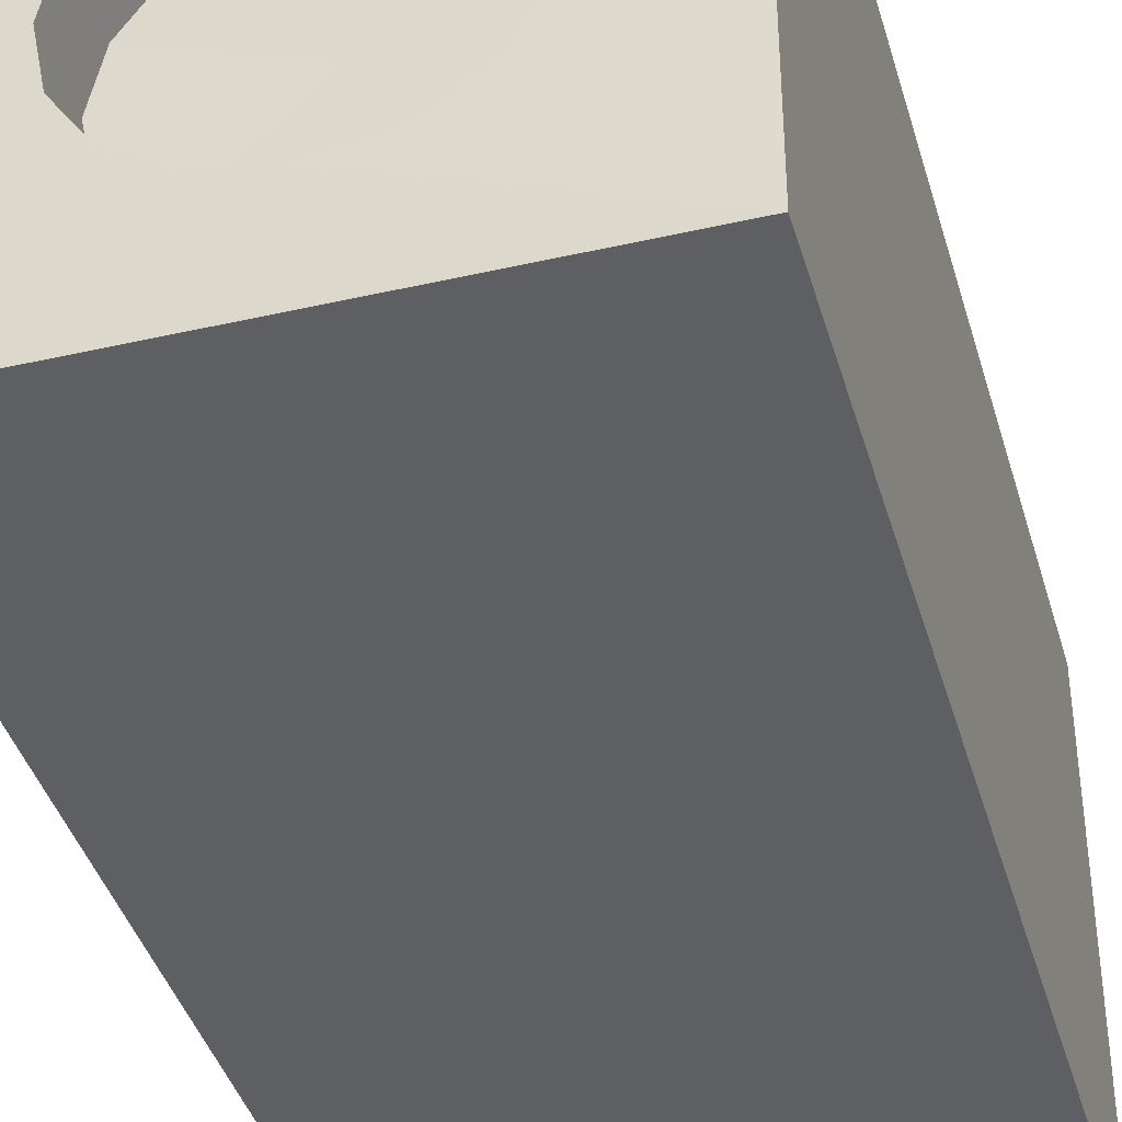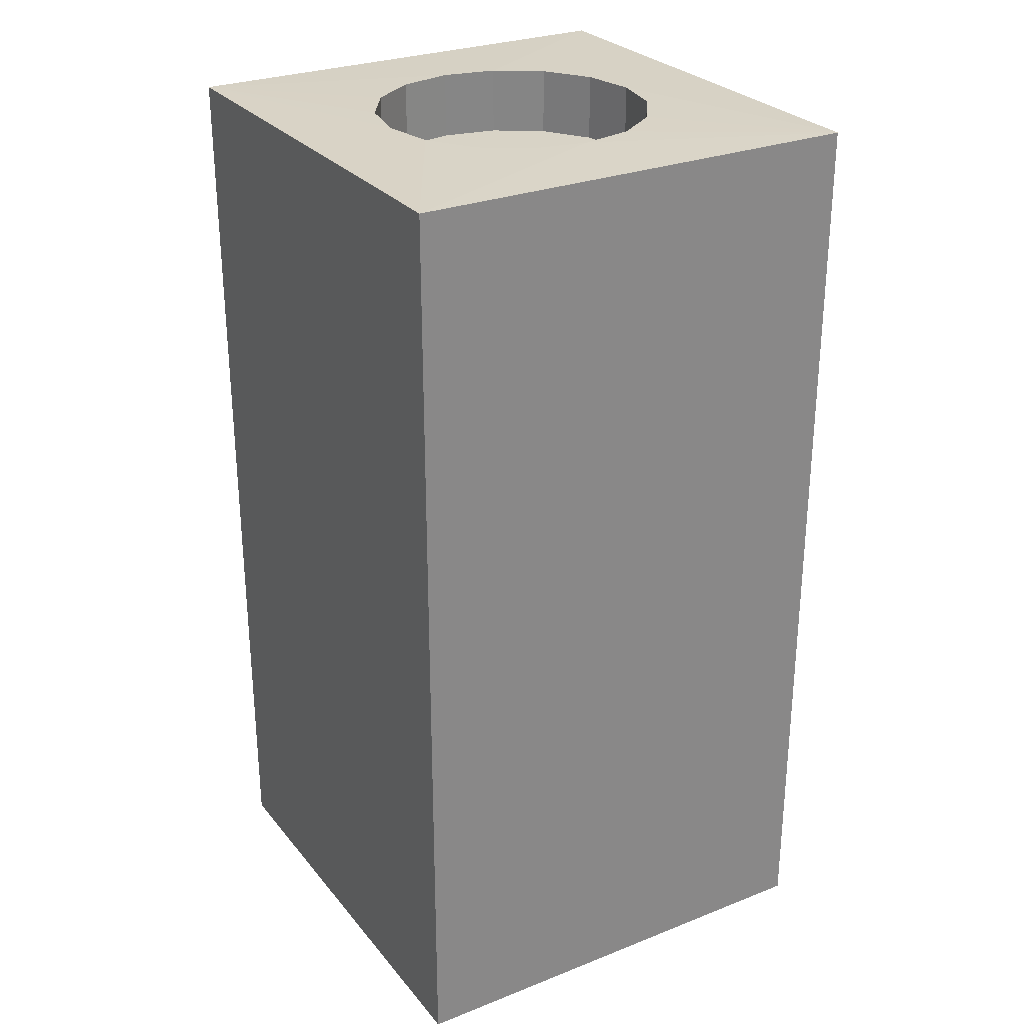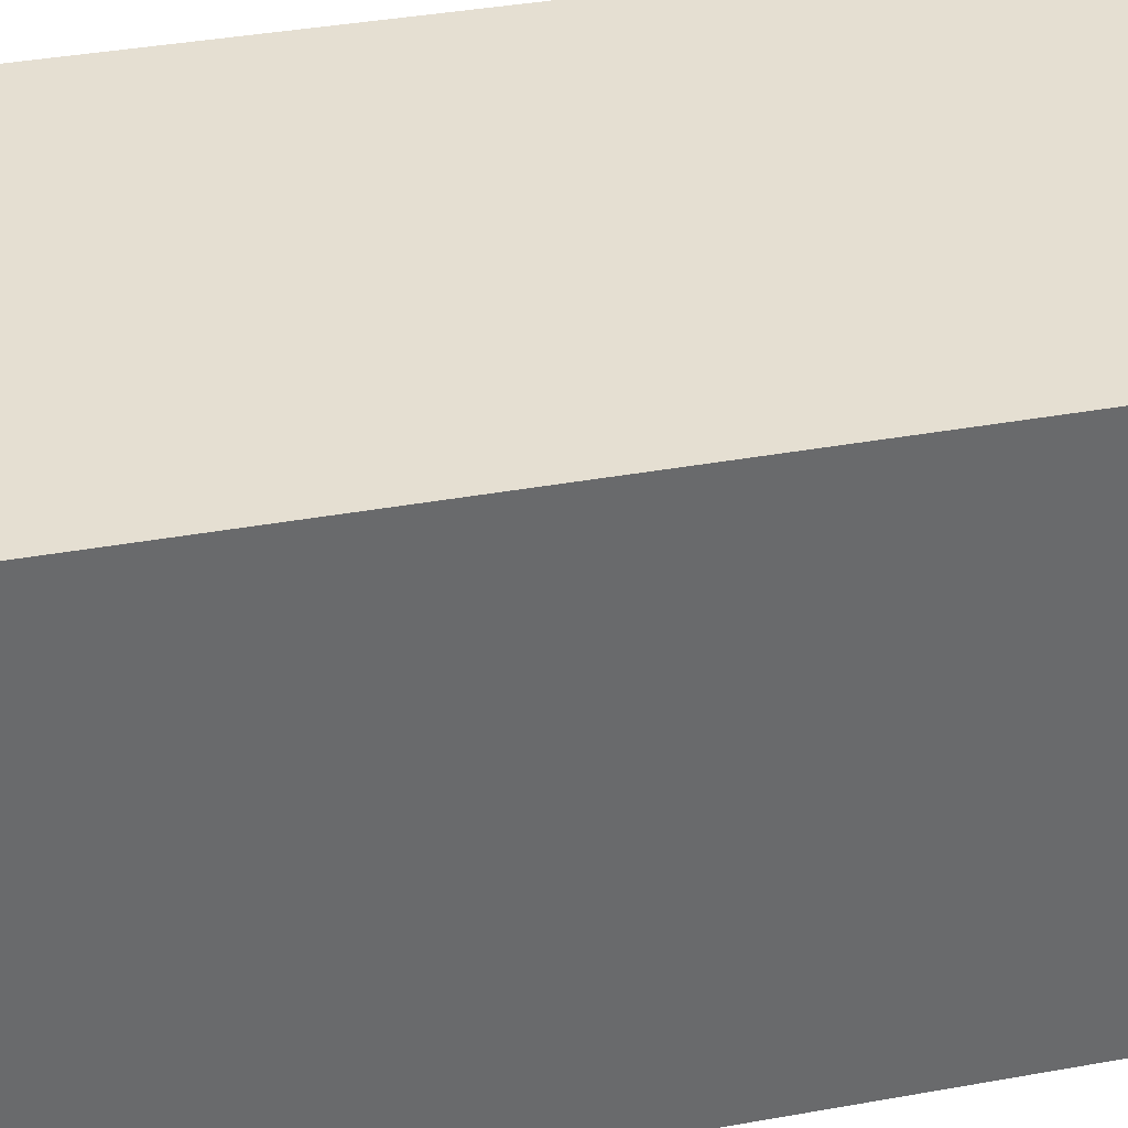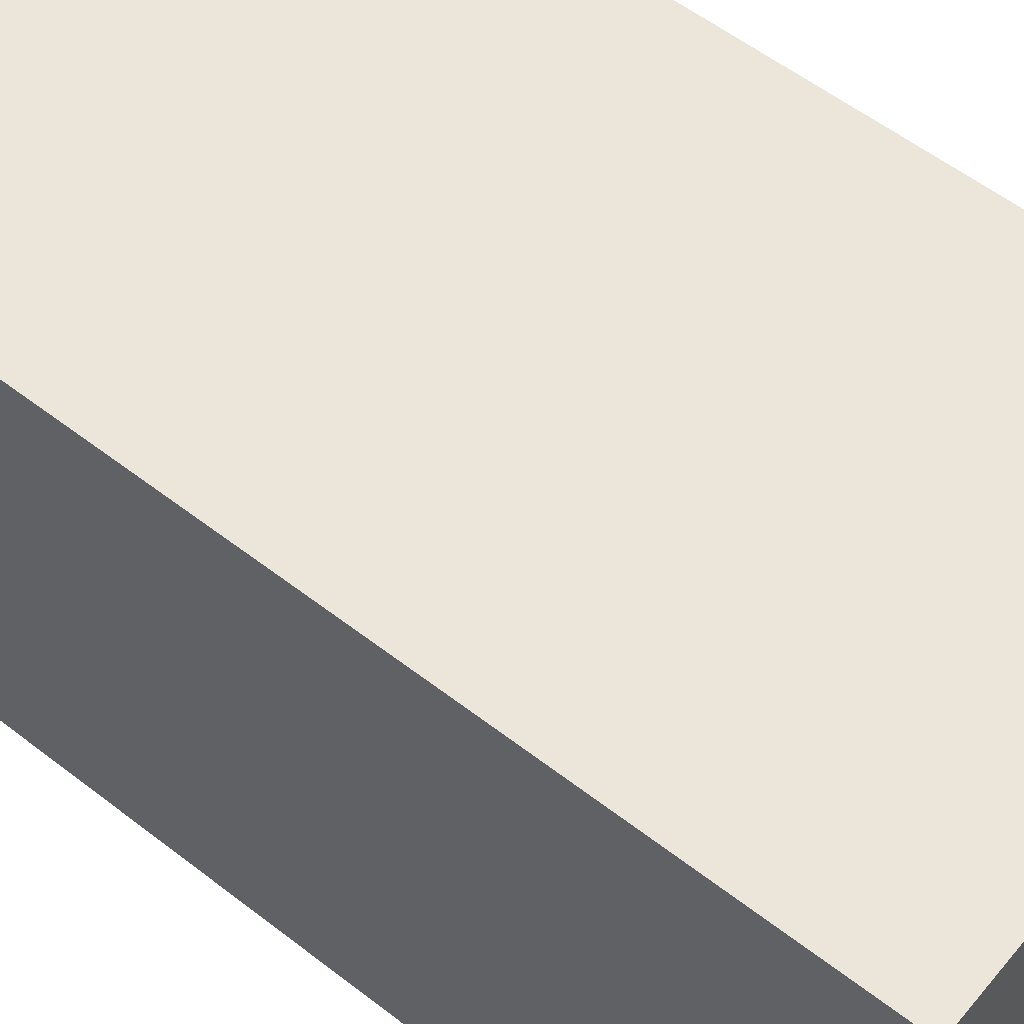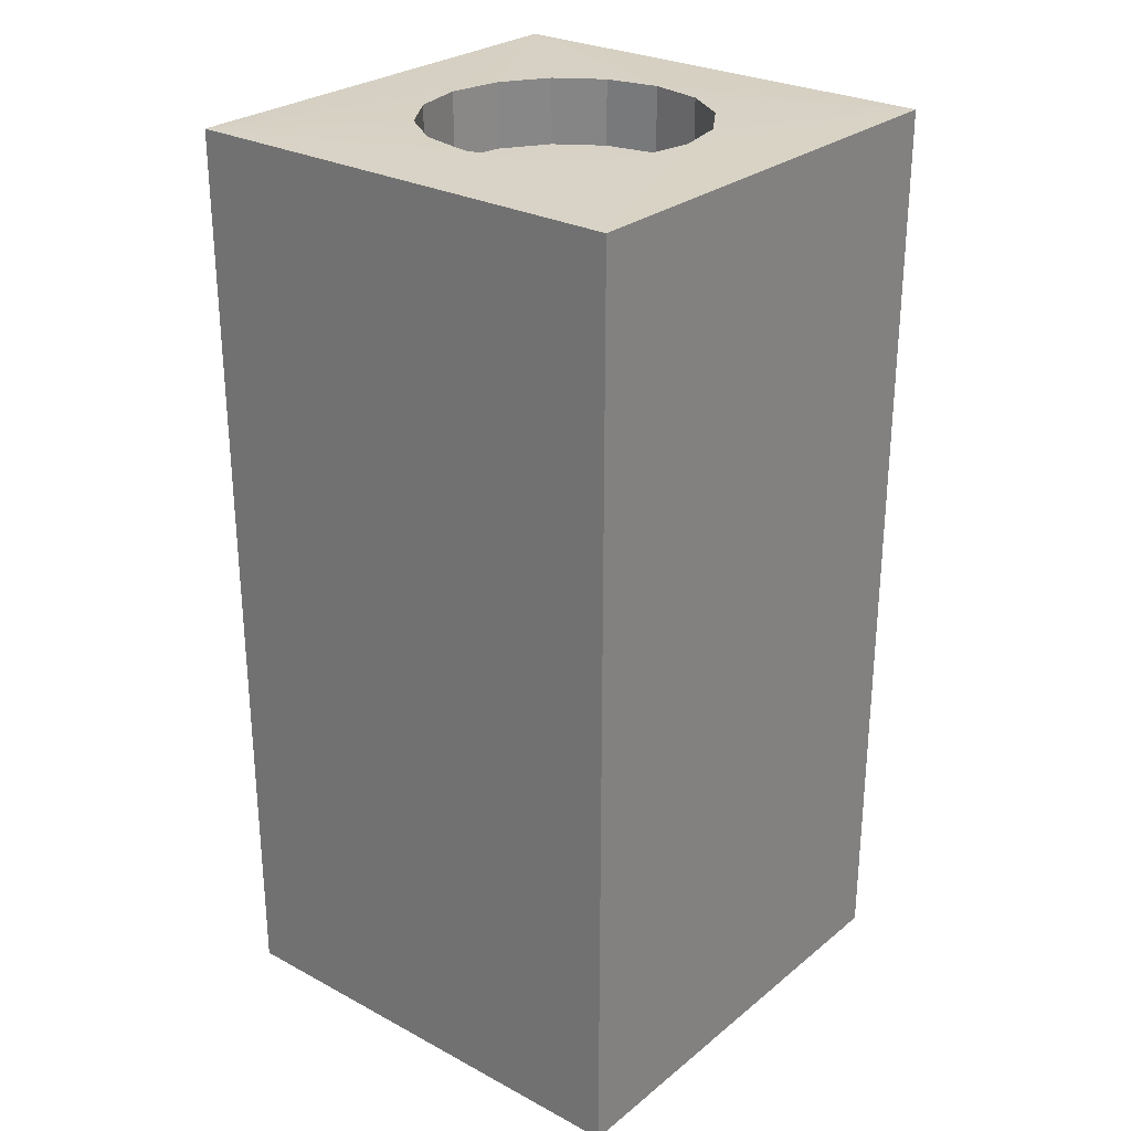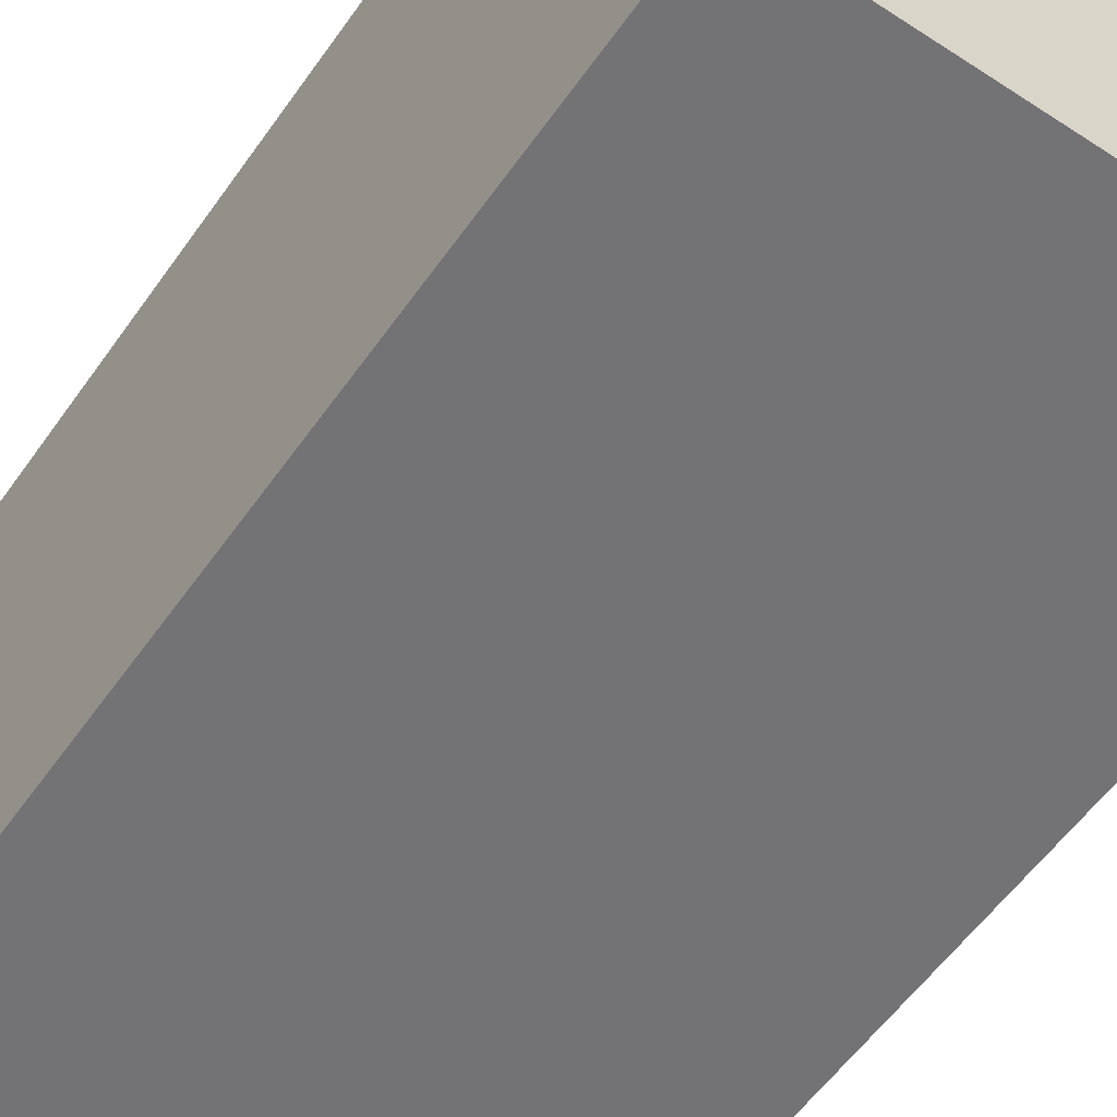
<metadata>
{"format":"obj","ext":"obj","renderer":"f3d","projection":"perspective","resolution":1024,"background":"white","views":[{"elev":-40.3,"azim":15.7,"up":"+Y"},{"elev":27.9,"azim":59.2,"up":"+Z"},{"elev":37.5,"azim":76.9,"up":"+Y"},{"elev":56.3,"azim":129.1,"up":"+Y"},{"elev":27.3,"azim":129.4,"up":"+Z"},{"elev":-56.0,"azim":145.5,"up":"+Y"}]}
</metadata>
<code>
v 1 1 0.005295
v 1 -1 0.005295
v -1 -1 0.005295
v -1 1 0.005295
v 1 1 3.995
v 1 -1 3.995
v -1 -1 3.995
v -1 1 3.995
v 0.4243 -0.4243 4.004
v 0.5543 -0.2296 4.004
v 0.6 4e-06 4.004
v 0.5543 0.2296 4.004
v 0.4243 0.4243 4.004
v 0.2296 0.5543 4.004
v 0 0.6 4.004
v -0.2296 0.5543 4.004
v -0.4243 0.4243 4.004
v -0.5543 0.2296 4.004
v -0.6 4e-06 4.004
v -0.5543 -0.2296 4.004
v -0.4243 -0.4243 4.004
v -0.2296 -0.5543 4.004
v 0 -0.6 4.004
v 0.2296 -0.5543 4.004
v 0.4243 -0.4243 3.719
v 0.5543 -0.2296 3.719
v 0.6 4e-06 3.719
v 0.5543 0.2296 3.719
v 0.4243 0.4243 3.719
v 0.2296 0.5543 3.719
v -1e-06 0.6 3.719
v -0.2296 0.5543 3.719
v -0.4243 0.4243 3.719
v -0.5543 0.2296 3.719
v -0.6 4e-06 3.719
v -0.5543 -0.2296 3.719
v -0.4243 -0.4243 3.719
v -0.2296 -0.5543 3.719
v 2e-06 -0.6 3.719
v 0.2296 -0.5543 3.719
v 0 6e-06 3.719
g Cube_Cube_None_QuartoPieces.png
f 41 25 26
f 41 26 27
f 41 27 28
f 41 28 29
f 41 29 30
f 41 30 31
f 41 31 32
f 41 32 33
f 41 33 34
f 41 34 35
f 41 35 36
f 41 36 37
f 41 37 38
f 41 38 39
f 41 39 40
f 41 40 25
f 7 22 21
f 7 21 20
f 7 20 19
f 7 19 8
f 7 23 22
f 6 23 7
f 6 24 23
f 6 9 24
f 6 10 9
f 6 11 10
f 5 11 6
f 5 8 15
f 8 16 15
f 8 17 16
f 8 18 17
f 8 19 18
f 5 15 14
f 5 14 13
f 5 13 12
f 5 12 11
f 24 9 25
f 24 25 40
f 23 24 40
f 23 40 39
f 22 23 39
f 22 39 38
f 21 22 38
f 21 38 37
f 20 21 37
f 20 37 36
f 19 20 36
f 19 36 35
f 18 19 35
f 18 35 34
f 17 18 34
f 17 34 33
f 16 17 33
f 16 33 32
f 15 16 32
f 15 32 31
f 14 15 31
f 14 31 30
f 13 14 30
f 13 30 29
f 12 13 29
f 12 29 28
f 11 12 28
f 11 28 27
f 10 11 27
f 10 27 26
f 9 10 26
f 9 26 25
f 5 1 4
f 5 4 8
f 3 7 8
f 3 8 4
f 2 6 7
f 2 7 3
f 1 5 6
f 1 6 2
f 1 2 3
f 1 3 4

</code>
